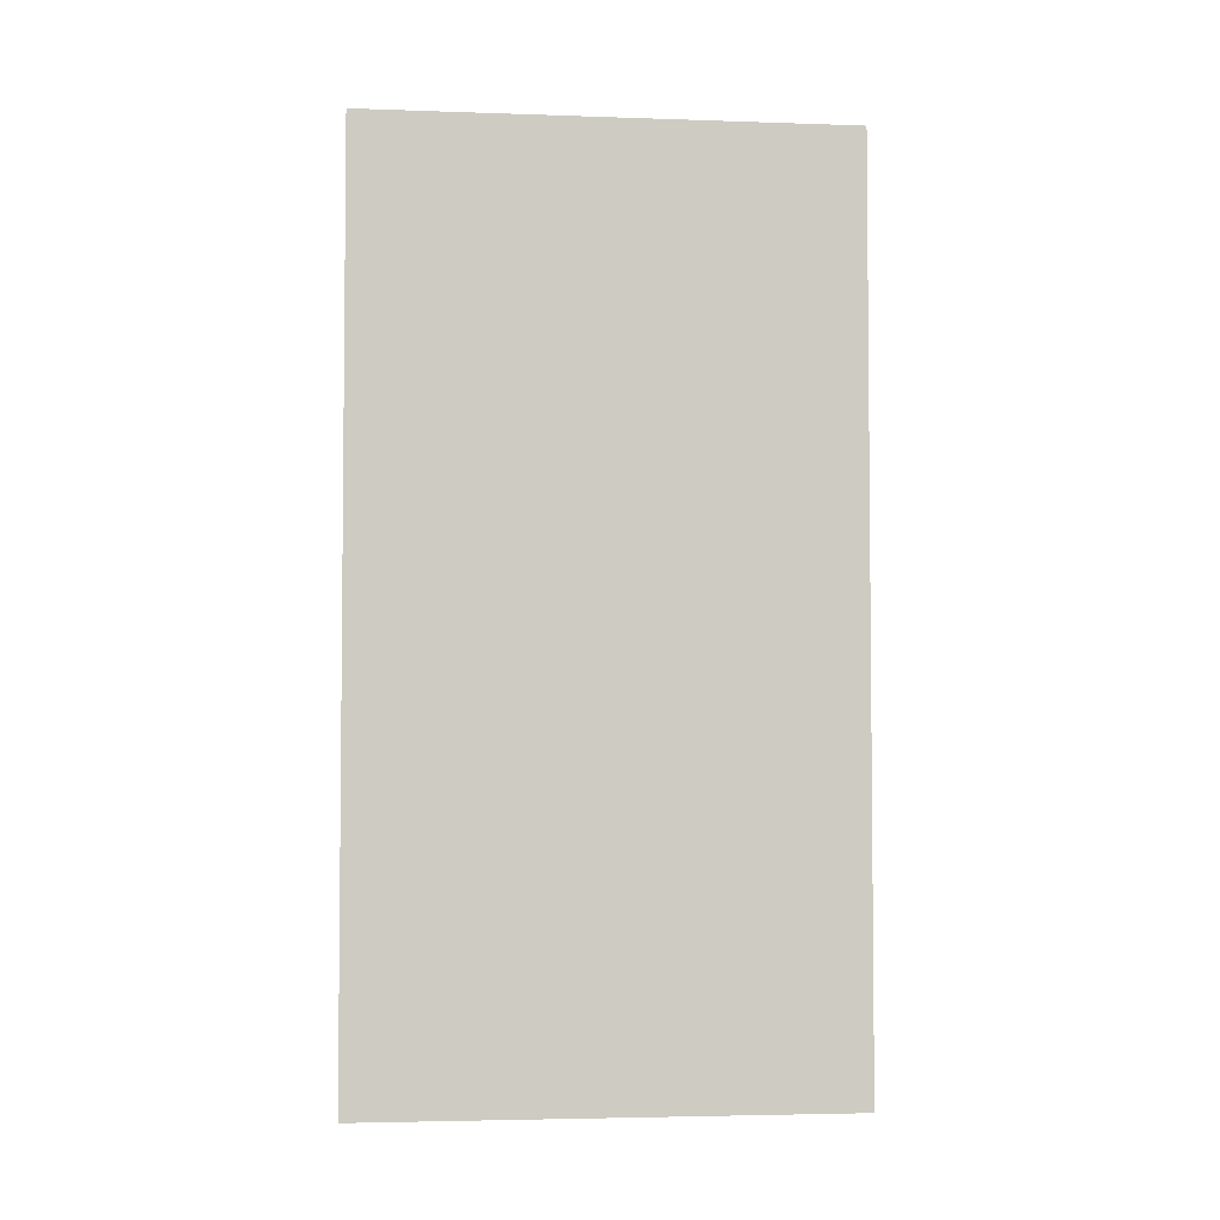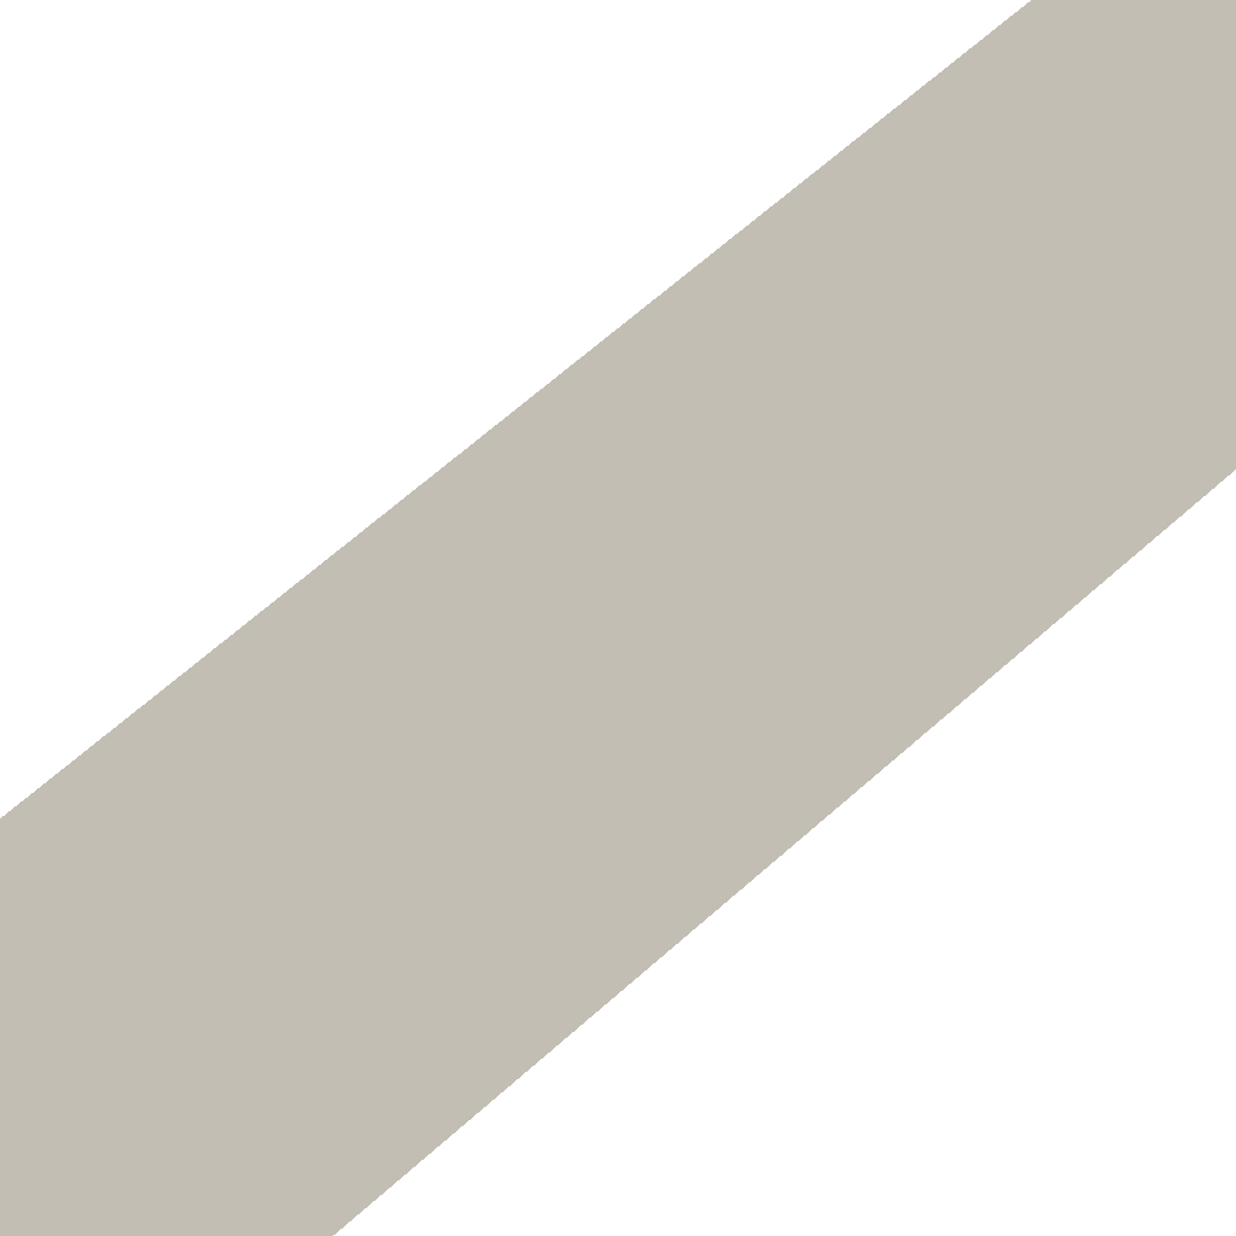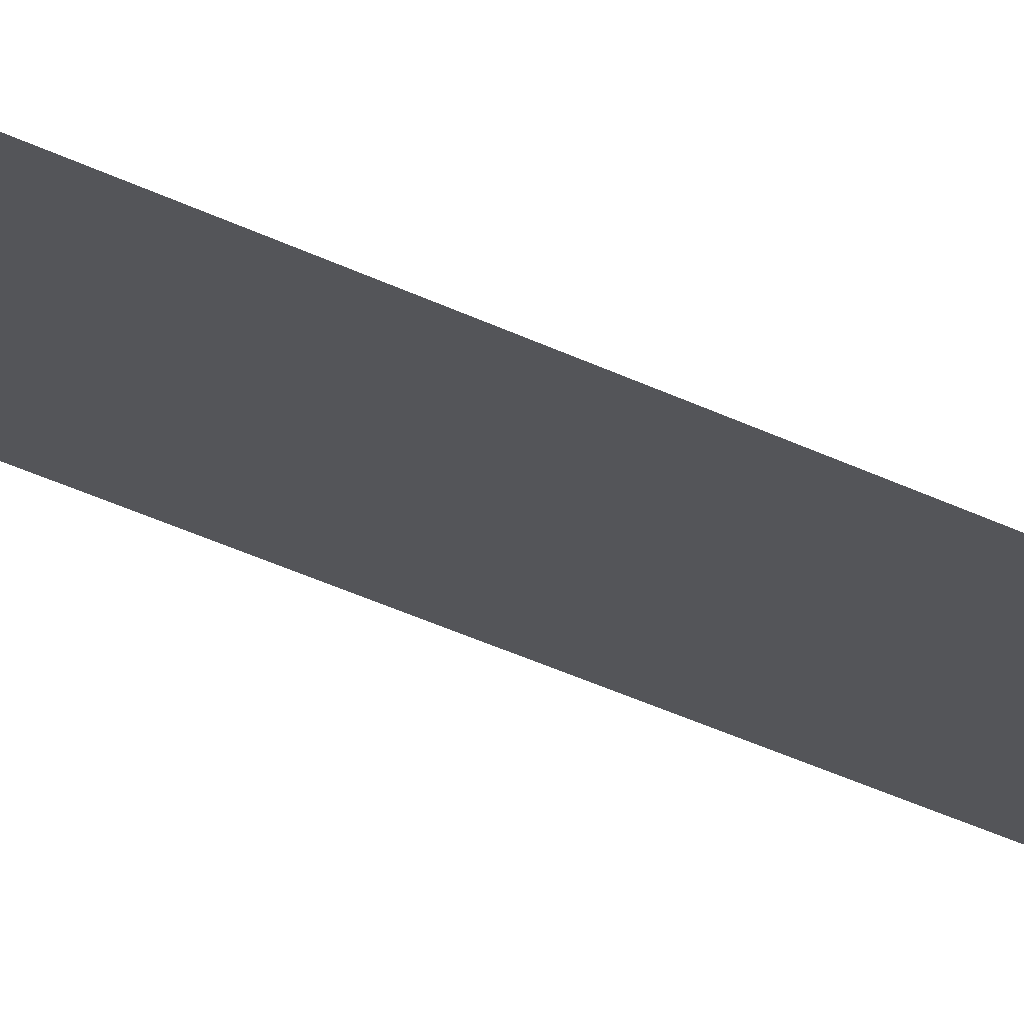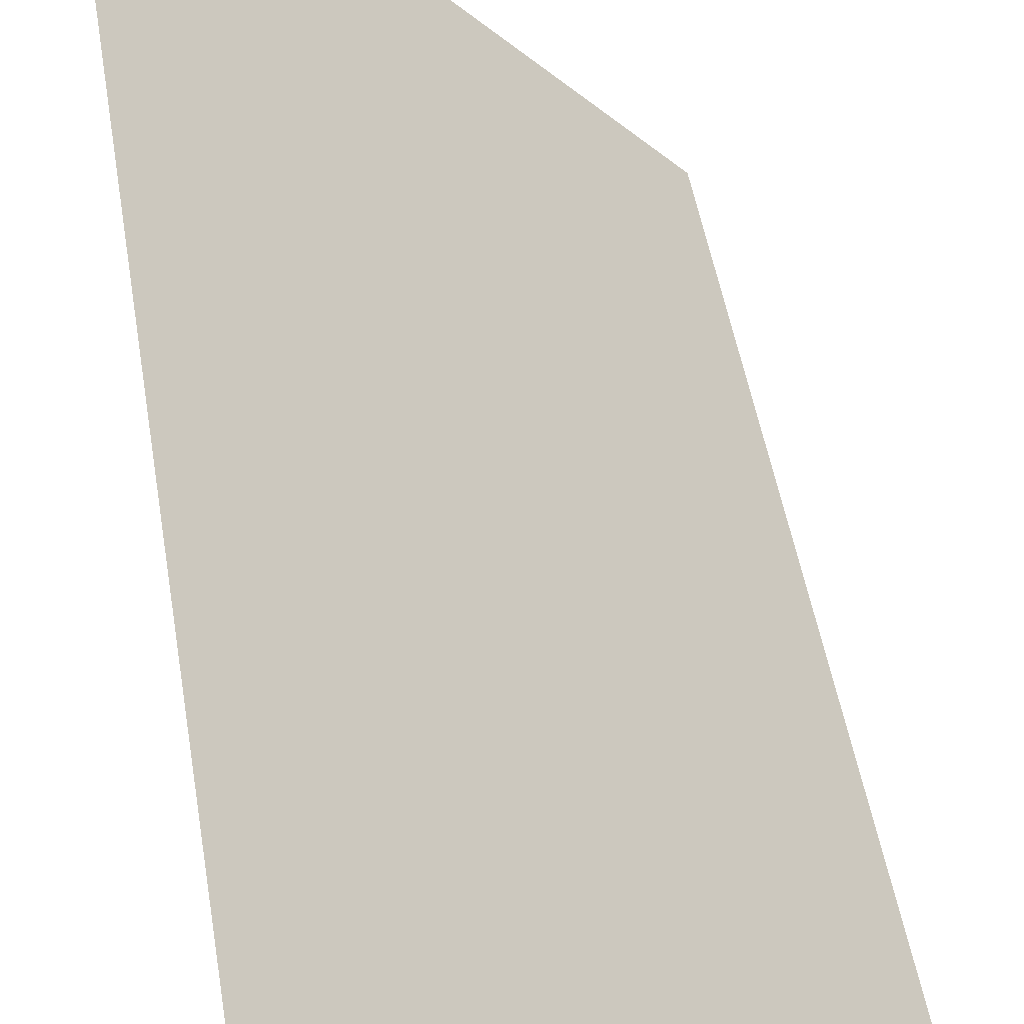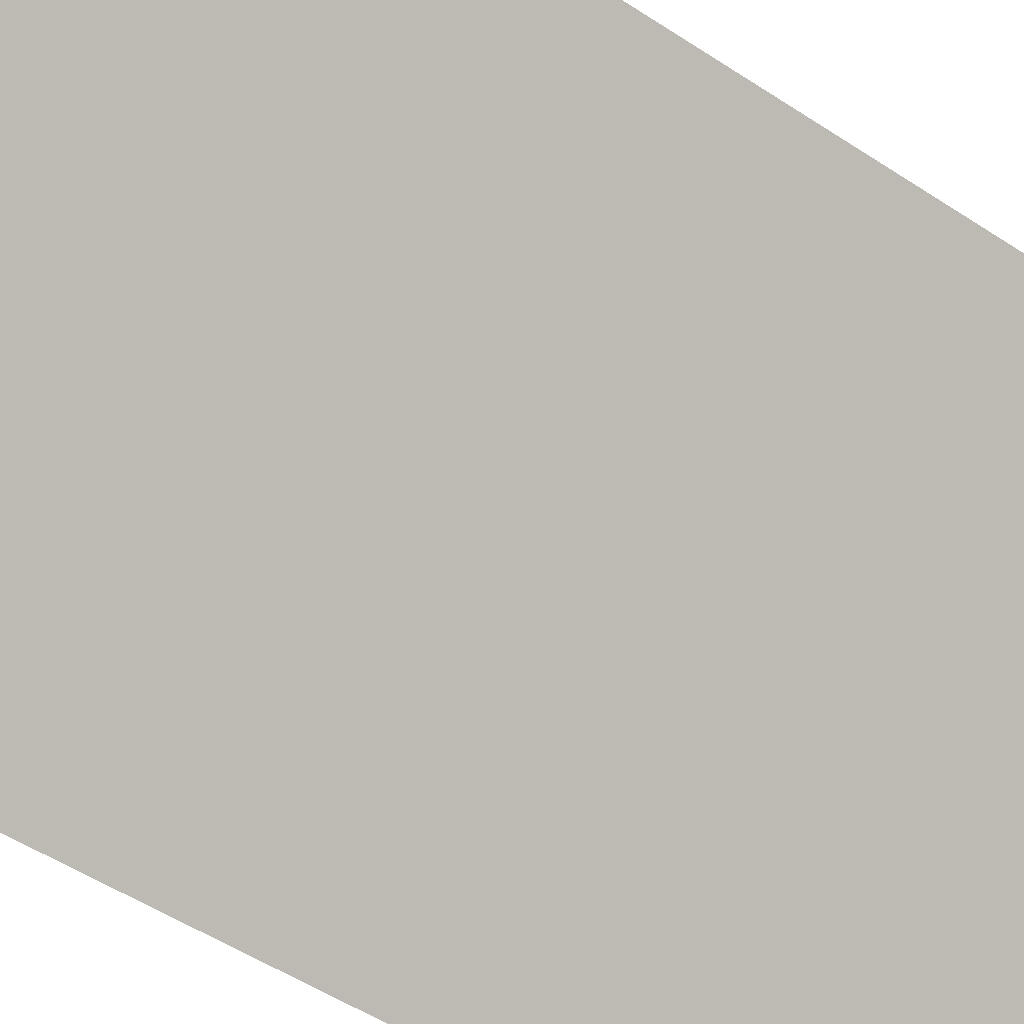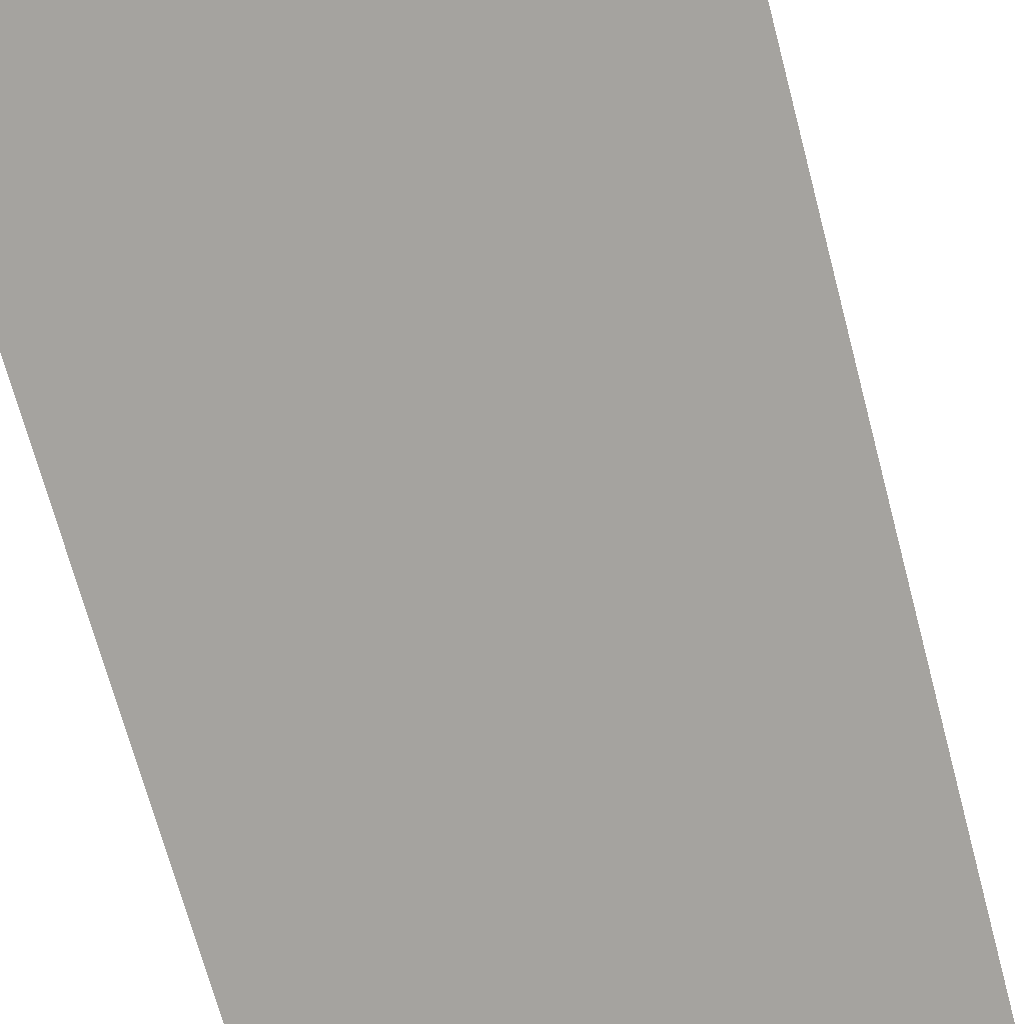
<metadata>
{"format":"obj","ext":"obj","renderer":"f3d","projection":"perspective","resolution":1024,"background":"white","views":[{"elev":-3.8,"azim":-141.6,"up":"+Y"},{"elev":62.8,"azim":-132.6,"up":"+Z"},{"elev":-59.6,"azim":66.1,"up":"+Z"},{"elev":42.8,"azim":-8.4,"up":"+Z"},{"elev":-48.4,"azim":-126.9,"up":"+Z"},{"elev":-65.3,"azim":-165.6,"up":"+Z"}]}
</metadata>
<code>
v 4016 -51.2 -2998
v 4026 -51.2 -3008
v 4026 -25.6 -3008
v 4016 -51.2 -2998
v 4026 -25.6 -3008
v 4016 -25.6 -2998
f 1 2 3
f 4 5 6

</code>
